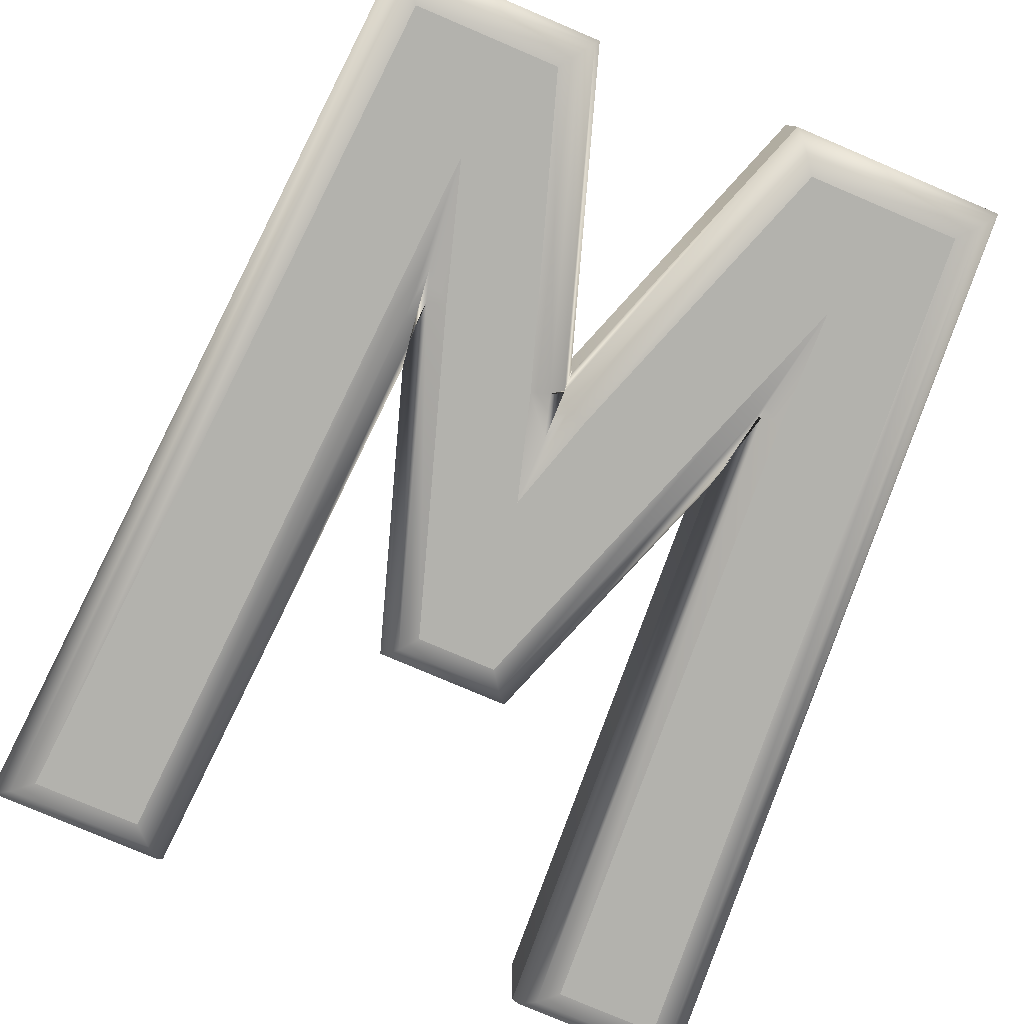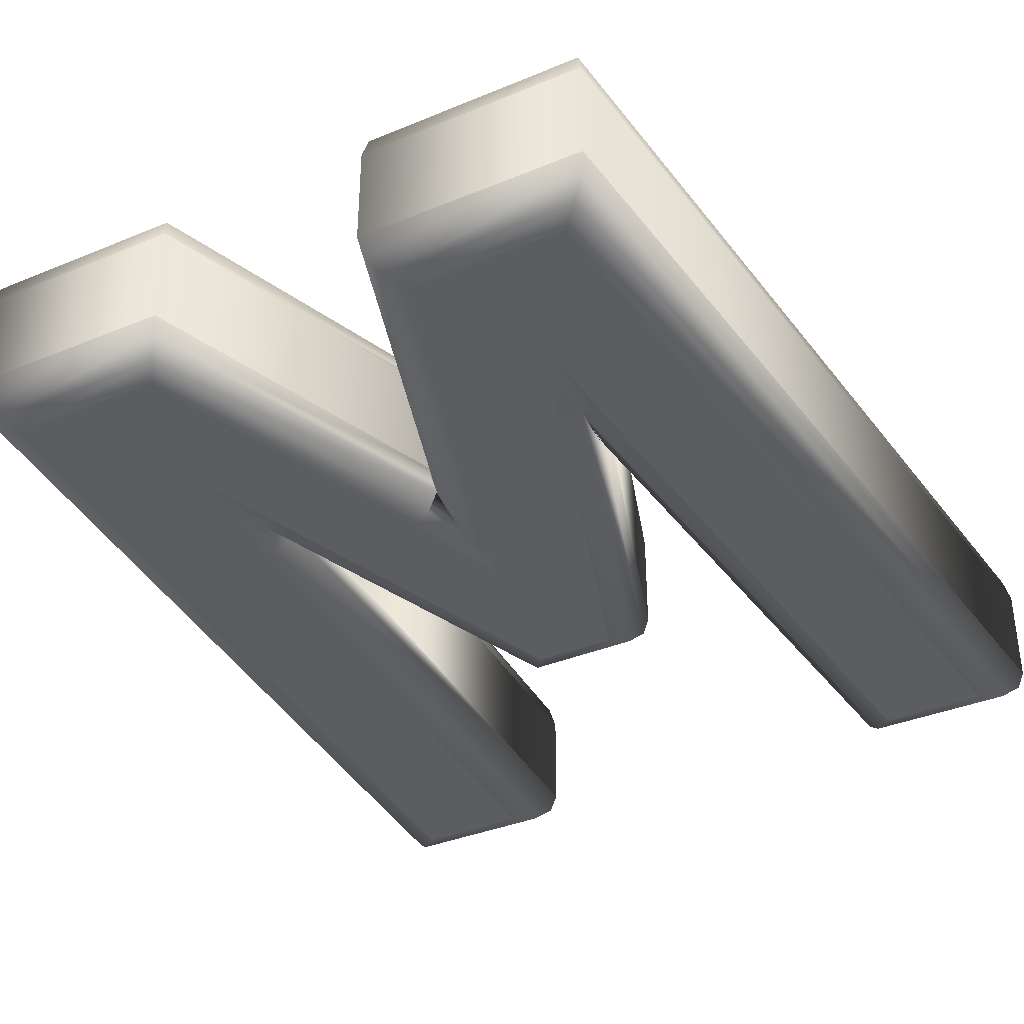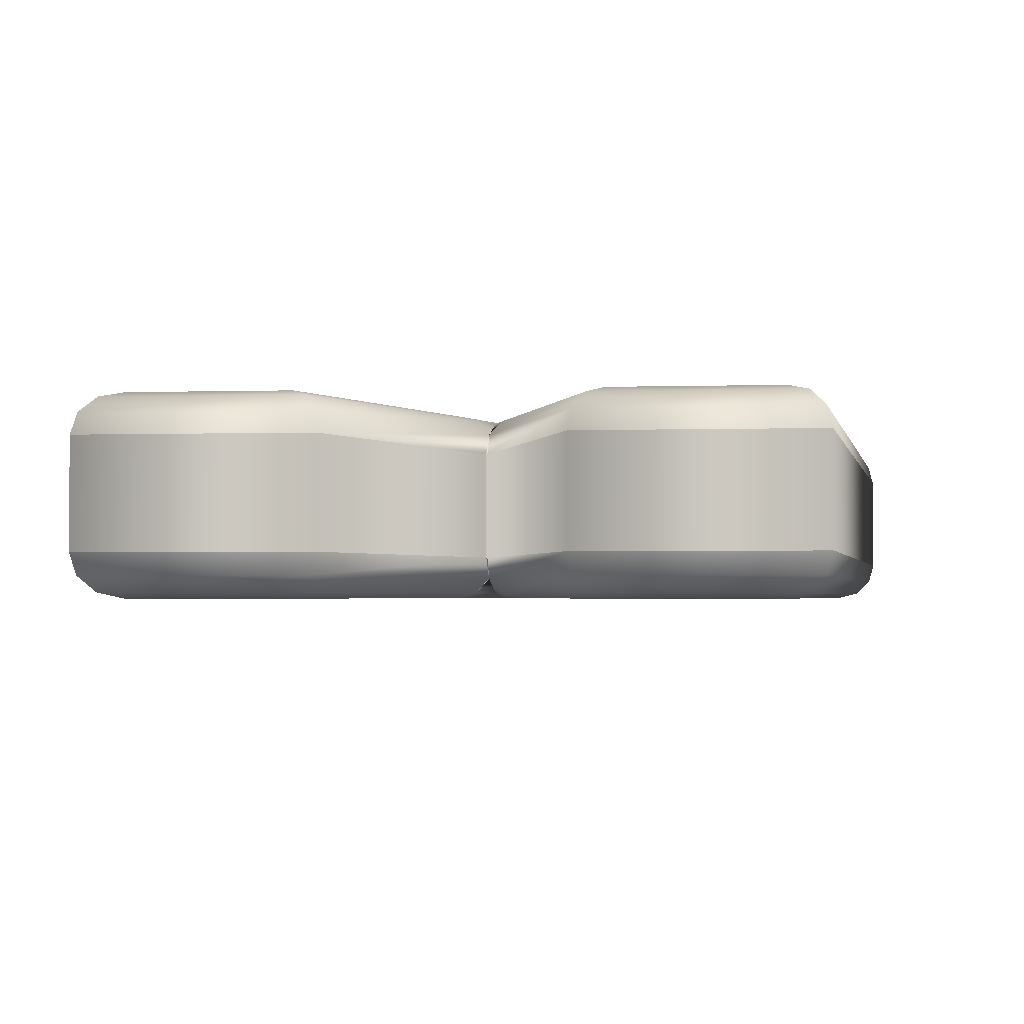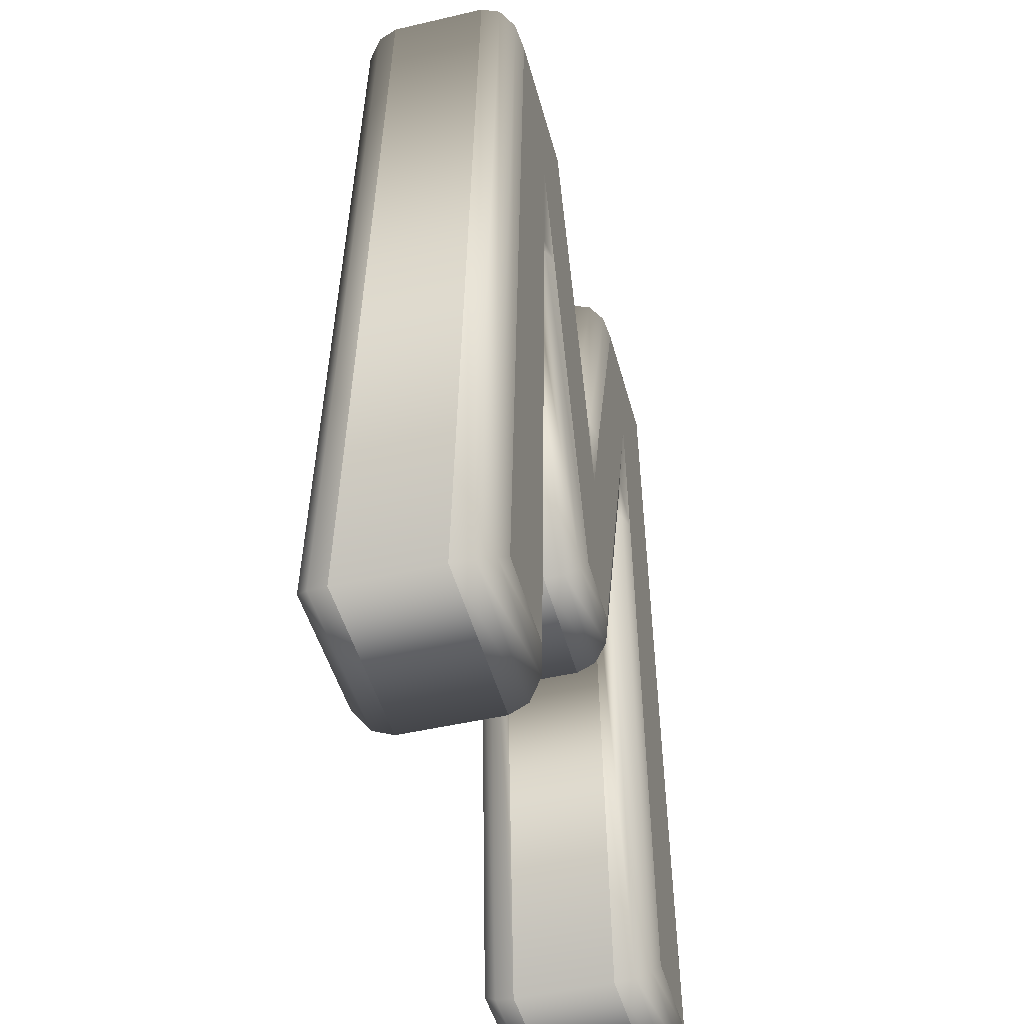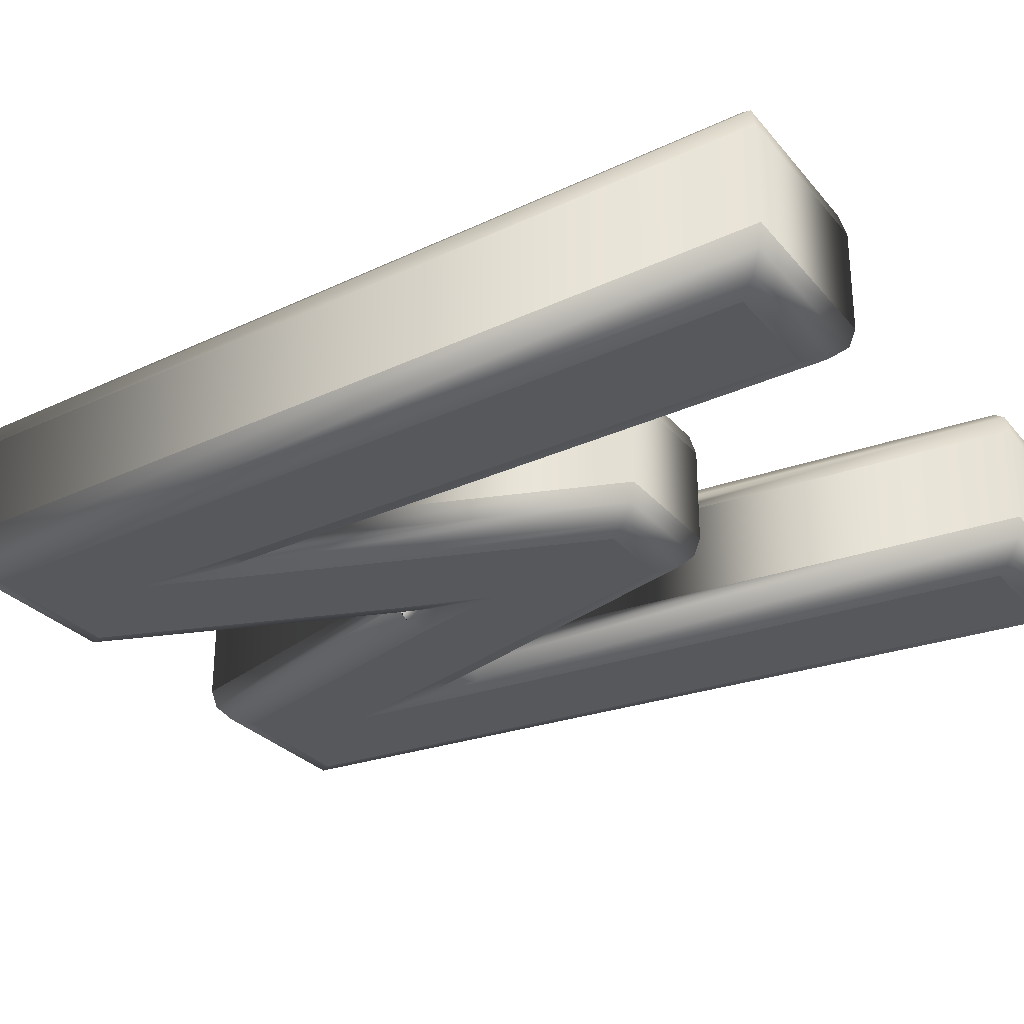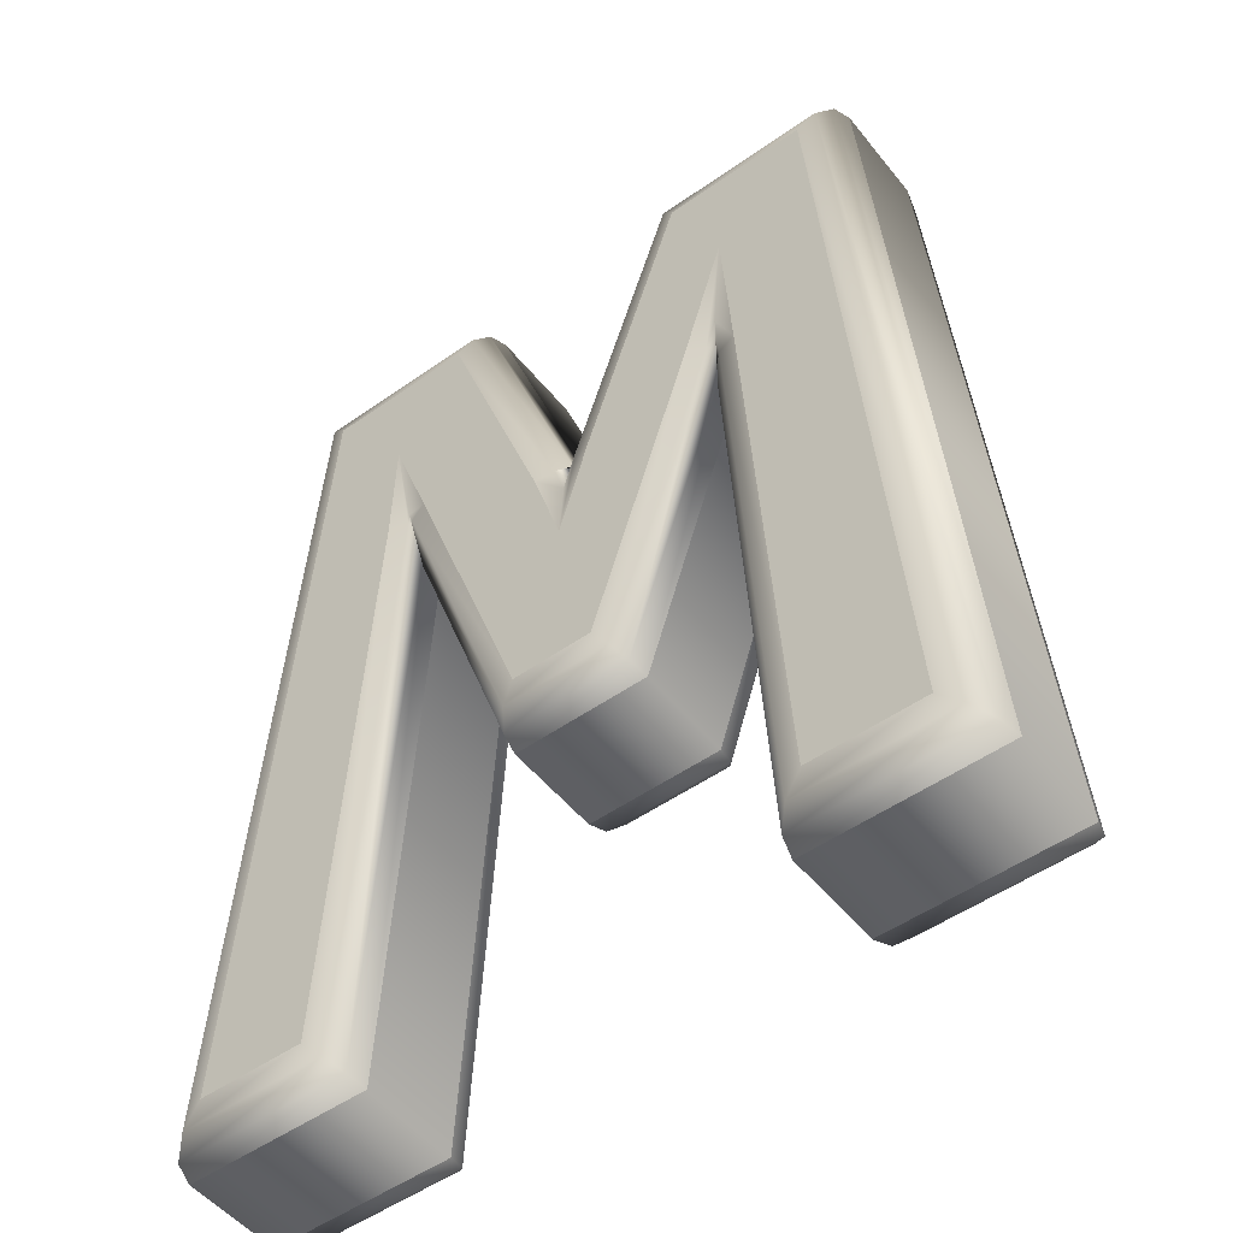
<metadata>
{"format":"obj","ext":"obj","renderer":"f3d","projection":"perspective","resolution":1024,"background":"white","views":[{"elev":-79.4,"azim":-23.0,"up":"+Y"},{"elev":-36.4,"azim":28.4,"up":"+Y"},{"elev":-2.1,"azim":7.0,"up":"+Y"},{"elev":-47.0,"azim":104.8,"up":"+Z"},{"elev":-28.8,"azim":121.6,"up":"+Y"},{"elev":-51.3,"azim":-142.5,"up":"+Z"}]}
</metadata>
<code>
o a_Text.037
v 0.1335 0.05 -0.2359
v 0.1926 0.05 -0.2359
v 0.1599 0.05 0.25
v 0.07398 0.05 0.25
v 0.01375 0.05 0.07714
v -0.002974 0.05 0.02175
v -0.02045 0.05 0.0816
v -0.07621 0.05 0.25
v -0.1591 0.05 0.25
v -0.1926 0.05 -0.2359
v -0.1301 0.05 -0.2359
v -0.1112 0.05 0.09461
v -0.1056 0.05 0.1853
v -0.08216 0.05 0.1084
v -0.02342 0.05 -0.07193
v 0.0223 0.05 -0.07193
v 0.08996 0.05 0.1214
v 0.1126 0.05 0.1853
v 0.1141 0.05 0.1184
v 0.1335 -0.05 -0.2359
v 0.1926 -0.05 -0.2359
v 0.1599 -0.05 0.25
v 0.07398 -0.05 0.25
v 0.01375 -0.05 0.07714
v -0.002974 -0.05 0.02175
v -0.02045 -0.05 0.0816
v -0.07621 -0.05 0.25
v -0.1591 -0.05 0.25
v -0.1926 -0.05 -0.2359
v -0.1301 -0.05 -0.2359
v -0.1112 -0.05 0.09461
v -0.1056 -0.05 0.1853
v -0.08216 -0.05 0.1084
v -0.02342 -0.05 -0.07193
v 0.0223 -0.05 -0.07193
v 0.08996 -0.05 0.1214
v 0.1126 -0.05 0.1853
v 0.1141 -0.05 0.1184
v 0.1335 -0.05 -0.2359
v 0.123 -0.04705 -0.2469
v 0.1154 -0.039 -0.2549
v 0.1126 -0.028 -0.2579
v 0.1926 -0.05 -0.2359
v 0.2043 -0.04705 -0.2469
v 0.2129 -0.039 -0.2549
v 0.2161 -0.028 -0.2579
v 0.1599 -0.05 0.25
v 0.1701 -0.04705 0.261
v 0.1777 -0.039 0.2691
v 0.1804 -0.028 0.272
v 0.07398 -0.05 0.25
v 0.06616 -0.04705 0.261
v 0.06044 -0.039 0.2691
v 0.05835 -0.028 0.272
v 0.01375 -0.05 0.07714
v 0.003291 -0.04705 0.08054
v -0.004369 -0.039 0.08303
v -0.007172 -0.028 0.08394
v -0.002974 -0.05 0.02175
v -0.002795 -0.04705 0.06039
v -0.002664 -0.039 0.08867
v -0.002616 -0.028 0.09903
v -0.02045 -0.05 0.0816
v -0.009942 -0.04705 0.08487
v -0.002252 -0.039 0.08726
v 0.000562 -0.028 0.08814
v -0.07621 -0.05 0.25
v -0.06826 -0.04705 0.261
v -0.06245 -0.039 0.2691
v -0.06032 -0.028 0.272
v -0.1591 -0.05 0.25
v -0.1694 -0.04705 0.261
v -0.1769 -0.039 0.2691
v -0.1796 -0.028 0.272
v -0.1926 -0.05 -0.2359
v -0.2043 -0.04705 -0.2469
v -0.213 -0.039 -0.2549
v -0.2161 -0.028 -0.2579
v -0.1301 -0.05 -0.2359
v -0.1197 -0.04705 -0.2469
v -0.1121 -0.039 -0.2549
v -0.1093 -0.028 -0.2579
v -0.1112 -0.05 0.09461
v -0.1002 -0.04705 0.09396
v -0.09213 -0.039 0.09348
v -0.08919 -0.028 0.0933
v -0.1056 -0.05 0.1853
v -0.09834 -0.04705 0.1238
v -0.09304 -0.039 0.0787
v -0.0911 -0.028 0.0622
v -0.08216 -0.05 0.1084
v -0.09265 -0.04705 0.1051
v -0.1003 -0.039 0.1026
v -0.1031 -0.028 0.1018
v -0.02342 -0.05 -0.07193
v -0.03141 -0.04705 -0.08293
v -0.03725 -0.039 -0.09099
v -0.03939 -0.028 -0.09393
v 0.0223 -0.05 -0.07193
v 0.03011 -0.04705 -0.08293
v 0.03582 -0.039 -0.09099
v 0.03791 -0.028 -0.09393
v 0.08996 -0.05 0.1214
v 0.1003 -0.04705 0.1177
v 0.1079 -0.039 0.115
v 0.1107 -0.028 0.1141
v 0.1126 -0.05 0.1853
v 0.103 -0.04705 0.1252
v 0.0959 -0.039 0.08111
v 0.09331 -0.028 0.06499
v 0.1141 -0.05 0.1184
v 0.1031 -0.04705 0.118
v 0.09509 -0.039 0.1177
v 0.09214 -0.028 0.1176
v 0.1126 -0.028 -0.2579
v 0.1126 0.028 -0.2579
v 0.2161 -0.028 -0.2579
v 0.2161 0.028 -0.2579
v 0.1804 -0.028 0.272
v 0.1804 0.028 0.272
v 0.05835 -0.028 0.272
v 0.05835 0.028 0.272
v -0.007172 -0.028 0.08394
v -0.007172 0.028 0.08394
v -0.002616 -0.028 0.09903
v -0.002616 0.028 0.09903
v 0.000562 -0.028 0.08814
v 0.000562 0.028 0.08814
v -0.06032 -0.028 0.272
v -0.06032 0.028 0.272
v -0.1796 -0.028 0.272
v -0.1796 0.028 0.272
v -0.2161 -0.028 -0.2579
v -0.2161 0.028 -0.2579
v -0.1093 -0.028 -0.2579
v -0.1093 0.028 -0.2579
v -0.08919 -0.028 0.0933
v -0.08919 0.028 0.0933
v -0.0911 -0.028 0.0622
v -0.0911 0.028 0.0622
v -0.1031 -0.028 0.1018
v -0.1031 0.028 0.1018
v -0.03939 -0.028 -0.09393
v -0.03939 0.028 -0.09393
v 0.03791 -0.028 -0.09393
v 0.03791 0.028 -0.09393
v 0.1107 -0.028 0.1141
v 0.1107 0.028 0.1141
v 0.09331 -0.028 0.06499
v 0.09331 0.028 0.06499
v 0.09214 -0.028 0.1176
v 0.09214 0.028 0.1176
v 0.1126 0.028 -0.2579
v 0.1154 0.039 -0.2549
v 0.123 0.04705 -0.2469
v 0.1335 0.05 -0.2359
v 0.2161 0.028 -0.2579
v 0.2129 0.039 -0.2549
v 0.2043 0.04705 -0.2469
v 0.1926 0.05 -0.2359
v 0.1804 0.028 0.272
v 0.1777 0.039 0.2691
v 0.1701 0.04705 0.261
v 0.1599 0.05 0.25
v 0.05835 0.028 0.272
v 0.06044 0.039 0.2691
v 0.06616 0.04705 0.261
v 0.07398 0.05 0.25
v -0.007172 0.028 0.08394
v -0.004369 0.039 0.08303
v 0.003291 0.04705 0.08054
v 0.01375 0.05 0.07714
v -0.002616 0.028 0.09903
v -0.002664 0.039 0.08867
v -0.002795 0.04705 0.06039
v -0.002974 0.05 0.02175
v 0.000562 0.028 0.08814
v -0.002252 0.039 0.08726
v -0.009942 0.04705 0.08487
v -0.02045 0.05 0.0816
v -0.06032 0.028 0.272
v -0.06245 0.039 0.2691
v -0.06826 0.04705 0.261
v -0.07621 0.05 0.25
v -0.1796 0.028 0.272
v -0.1769 0.039 0.2691
v -0.1694 0.04705 0.261
v -0.1591 0.05 0.25
v -0.2161 0.028 -0.2579
v -0.213 0.039 -0.2549
v -0.2043 0.04705 -0.2469
v -0.1926 0.05 -0.2359
v -0.1093 0.028 -0.2579
v -0.1121 0.039 -0.2549
v -0.1197 0.04705 -0.2469
v -0.1301 0.05 -0.2359
v -0.08919 0.028 0.0933
v -0.09213 0.039 0.09348
v -0.1002 0.04705 0.09396
v -0.1112 0.05 0.09461
v -0.0911 0.028 0.0622
v -0.09304 0.039 0.0787
v -0.09834 0.04705 0.1238
v -0.1056 0.05 0.1853
v -0.1031 0.028 0.1018
v -0.1003 0.039 0.1026
v -0.09265 0.04705 0.1051
v -0.08216 0.05 0.1084
v -0.03939 0.028 -0.09393
v -0.03725 0.039 -0.09099
v -0.03141 0.04705 -0.08293
v -0.02342 0.05 -0.07193
v 0.03791 0.028 -0.09393
v 0.03582 0.039 -0.09099
v 0.03011 0.04705 -0.08293
v 0.0223 0.05 -0.07193
v 0.1107 0.028 0.1141
v 0.1079 0.039 0.115
v 0.1003 0.04705 0.1177
v 0.08996 0.05 0.1214
v 0.09331 0.028 0.06499
v 0.0959 0.039 0.08111
v 0.103 0.04705 0.1252
v 0.1126 0.05 0.1853
v 0.09214 0.028 0.1176
v 0.09509 0.039 0.1177
v 0.1031 0.04705 0.118
v 0.1141 0.05 0.1184
f 9 11 10
f 9 12 11
f 19 2 1
f 19 3 2
f 14 16 15
f 14 6 16
f 6 17 16
f 14 7 6
f 5 17 6
f 4 17 5
f 14 8 7
f 9 13 12
f 13 8 14
f 18 3 19
f 4 18 17
f 9 8 13
f 4 3 18
f 30 28 29
f 31 28 30
f 21 38 20
f 22 38 21
f 35 33 34
f 25 33 35
f 36 25 35
f 26 33 25
f 36 24 25
f 36 23 24
f 27 33 26
f 32 28 31
f 27 32 33
f 22 37 38
f 37 23 36
f 27 28 32
f 22 23 37
f 40 44 43 39
f 41 45 44 40
f 42 46 45 41
f 44 48 47 43
f 45 49 48 44
f 46 50 49 45
f 48 52 51 47
f 49 53 52 48
f 50 54 53 49
f 52 56 55 51
f 53 57 56 52
f 54 58 57 53
f 56 60 59 55
f 57 61 60 56
f 58 62 61 57
f 60 64 63 59
f 61 65 64 60
f 62 66 65 61
f 64 68 67 63
f 65 69 68 64
f 66 70 69 65
f 68 72 71 67
f 69 73 72 68
f 70 74 73 69
f 72 76 75 71
f 73 77 76 72
f 74 78 77 73
f 76 80 79 75
f 77 81 80 76
f 78 82 81 77
f 80 84 83 79
f 81 85 84 80
f 82 86 85 81
f 84 88 87 83
f 85 89 88 84
f 86 90 89 85
f 88 92 91 87
f 89 93 92 88
f 90 94 93 89
f 92 96 95 91
f 93 97 96 92
f 94 98 97 93
f 96 100 99 95
f 97 101 100 96
f 98 102 101 97
f 100 104 103 99
f 101 105 104 100
f 102 106 105 101
f 104 108 107 103
f 105 109 108 104
f 106 110 109 105
f 108 112 111 107
f 109 113 112 108
f 110 114 113 109
f 112 40 39 111
f 113 41 40 112
f 114 42 41 113
f 116 118 117 115
f 118 120 119 117
f 120 122 121 119
f 122 124 123 121
f 124 126 125 123
f 126 128 127 125
f 128 130 129 127
f 130 132 131 129
f 132 134 133 131
f 134 136 135 133
f 136 138 137 135
f 138 140 139 137
f 140 142 141 139
f 142 144 143 141
f 144 146 145 143
f 146 148 147 145
f 148 150 149 147
f 150 152 151 149
f 152 116 115 151
f 154 158 157 153
f 155 159 158 154
f 156 160 159 155
f 158 162 161 157
f 159 163 162 158
f 160 164 163 159
f 162 166 165 161
f 163 167 166 162
f 164 168 167 163
f 166 170 169 165
f 167 171 170 166
f 168 172 171 167
f 170 174 173 169
f 171 175 174 170
f 172 176 175 171
f 174 178 177 173
f 175 179 178 174
f 176 180 179 175
f 178 182 181 177
f 179 183 182 178
f 180 184 183 179
f 182 186 185 181
f 183 187 186 182
f 184 188 187 183
f 186 190 189 185
f 187 191 190 186
f 188 192 191 187
f 190 194 193 189
f 191 195 194 190
f 192 196 195 191
f 194 198 197 193
f 195 199 198 194
f 196 200 199 195
f 198 202 201 197
f 199 203 202 198
f 200 204 203 199
f 202 206 205 201
f 203 207 206 202
f 204 208 207 203
f 206 210 209 205
f 207 211 210 206
f 208 212 211 207
f 210 214 213 209
f 211 215 214 210
f 212 216 215 211
f 214 218 217 213
f 215 219 218 214
f 216 220 219 215
f 218 222 221 217
f 219 223 222 218
f 220 224 223 219
f 222 226 225 221
f 223 227 226 222
f 224 228 227 223
f 226 154 153 225
f 227 155 154 226
f 228 156 155 227

</code>
